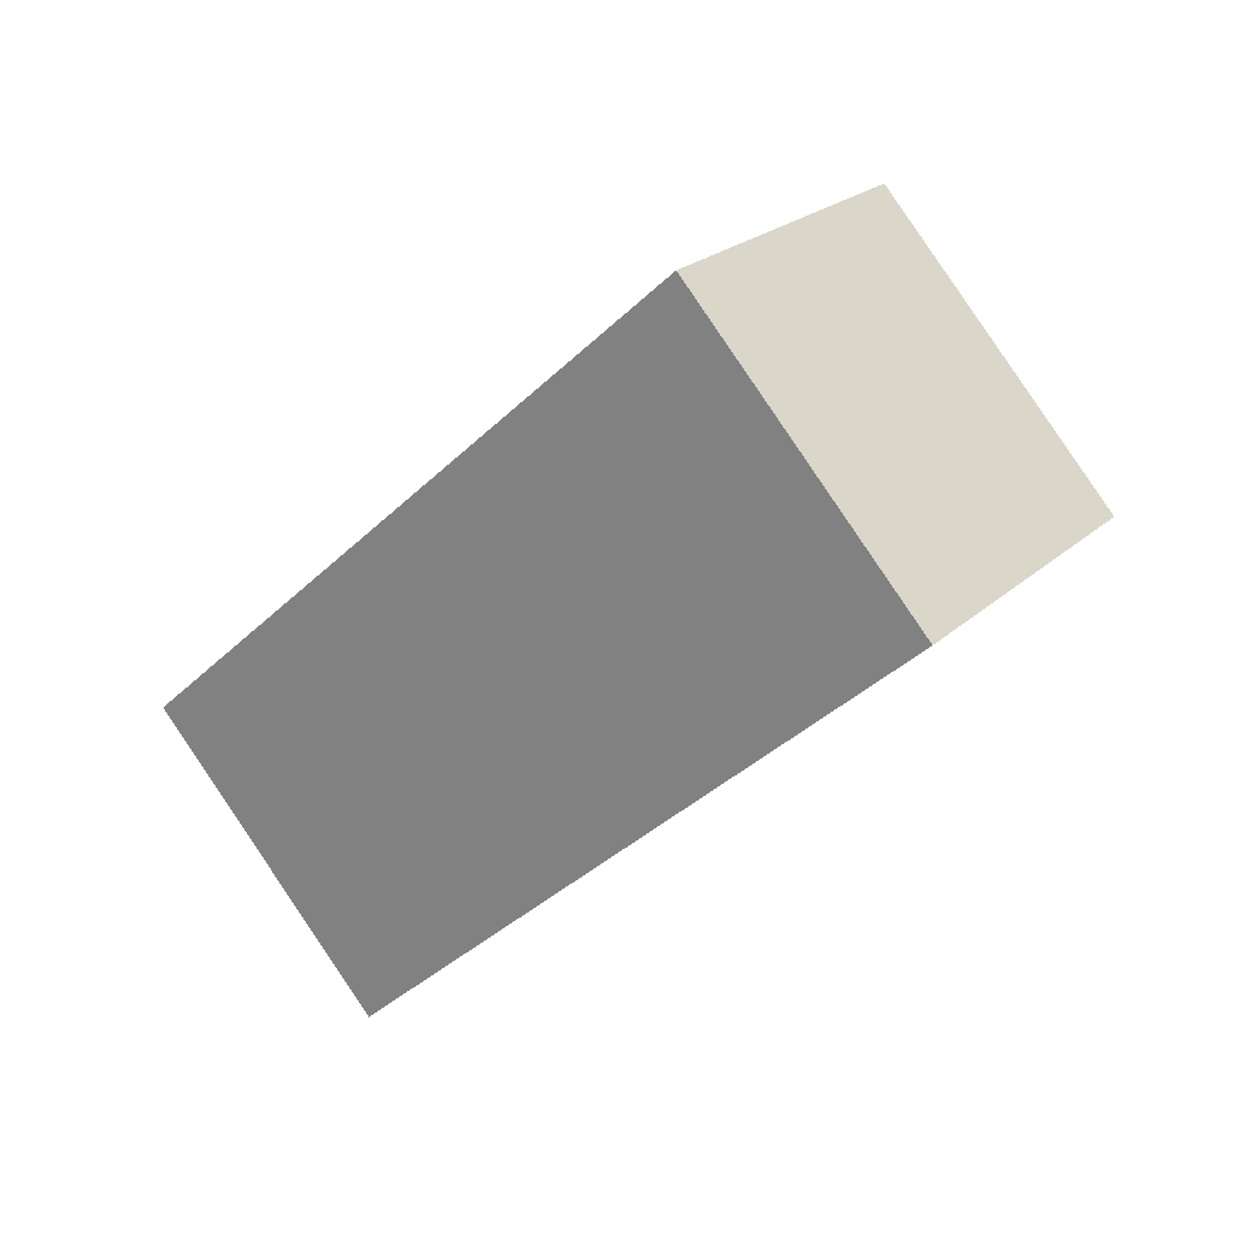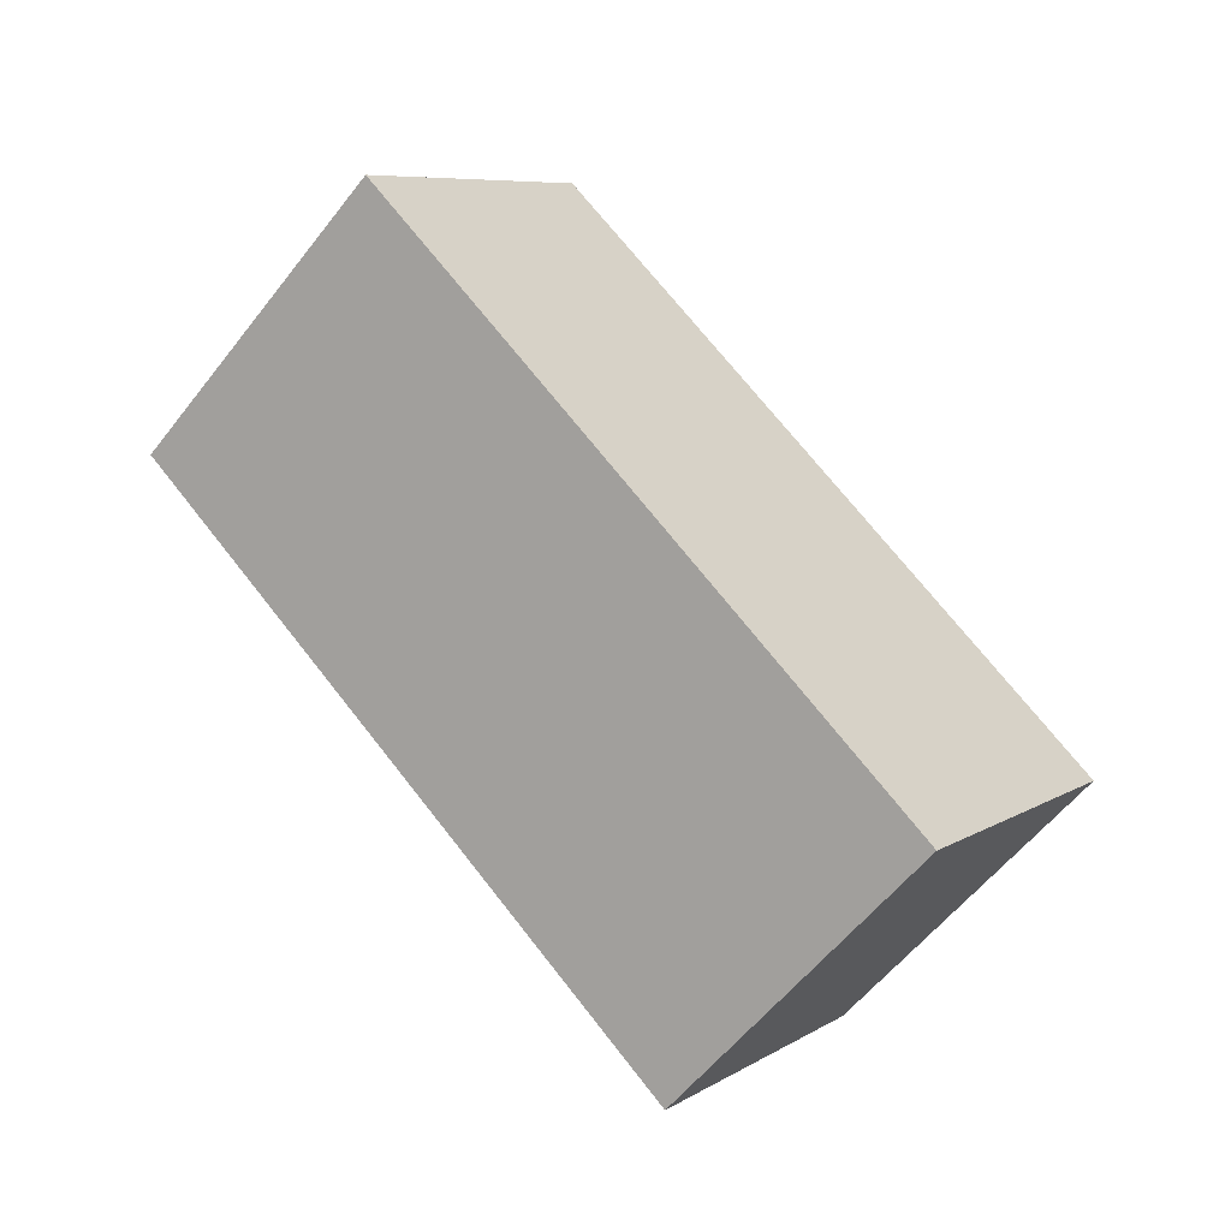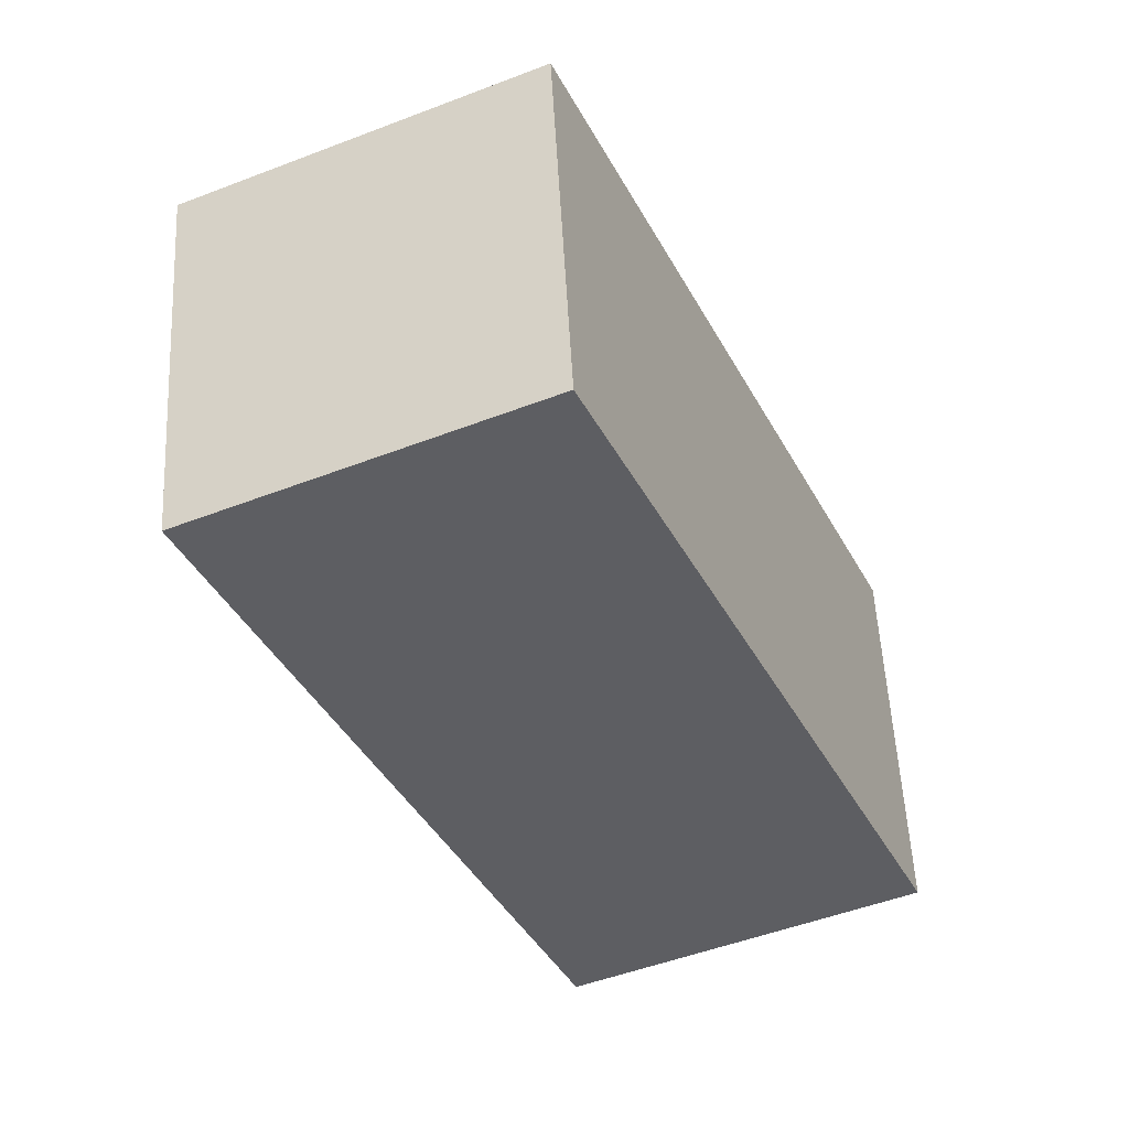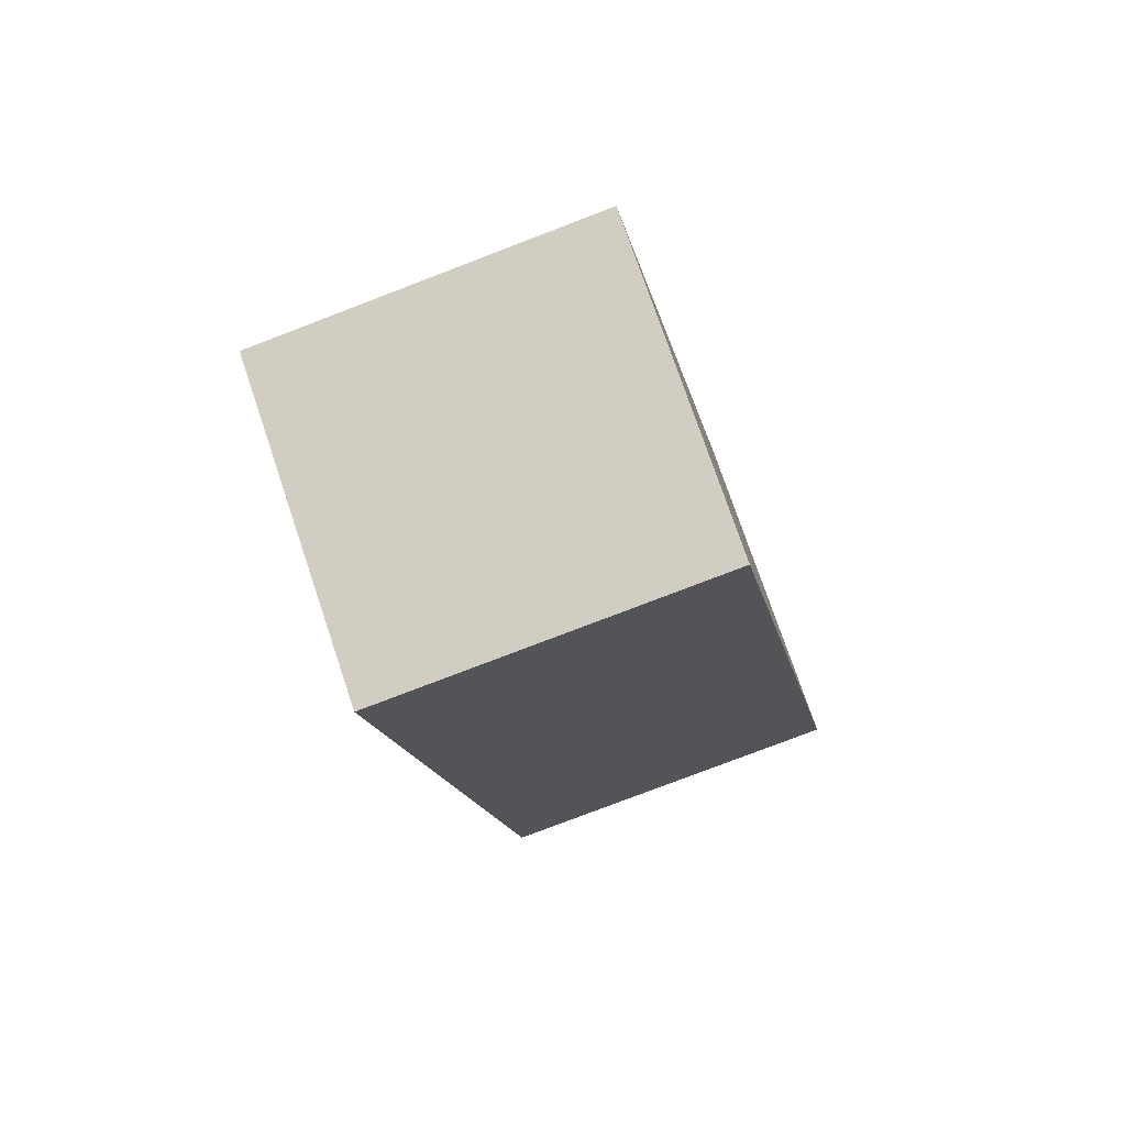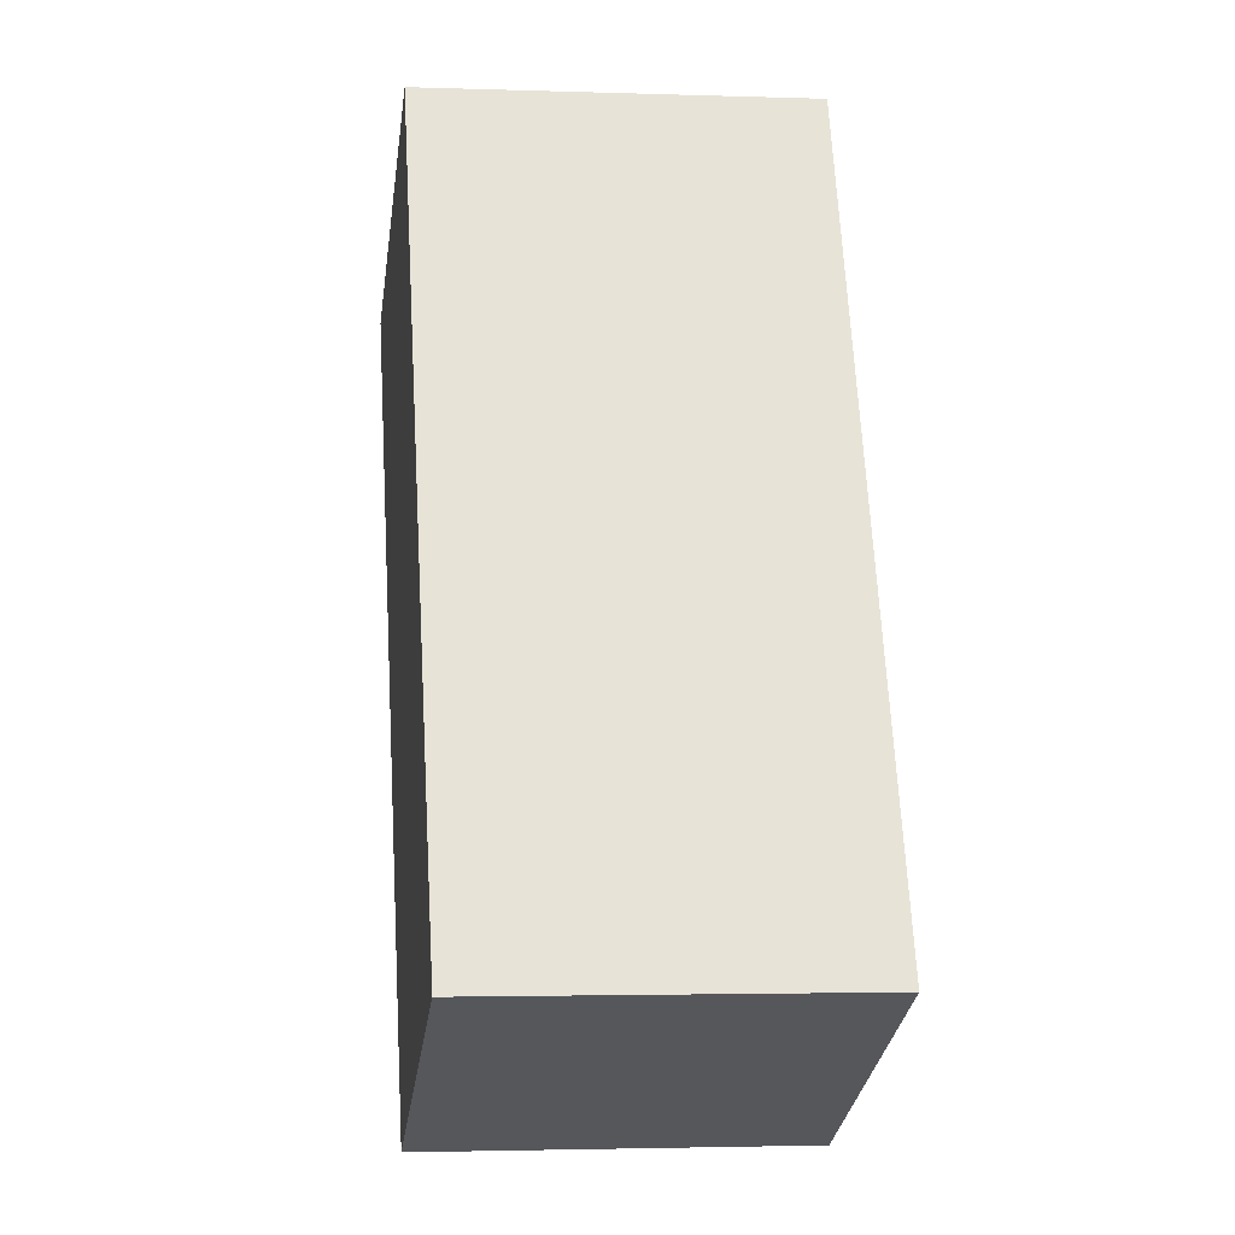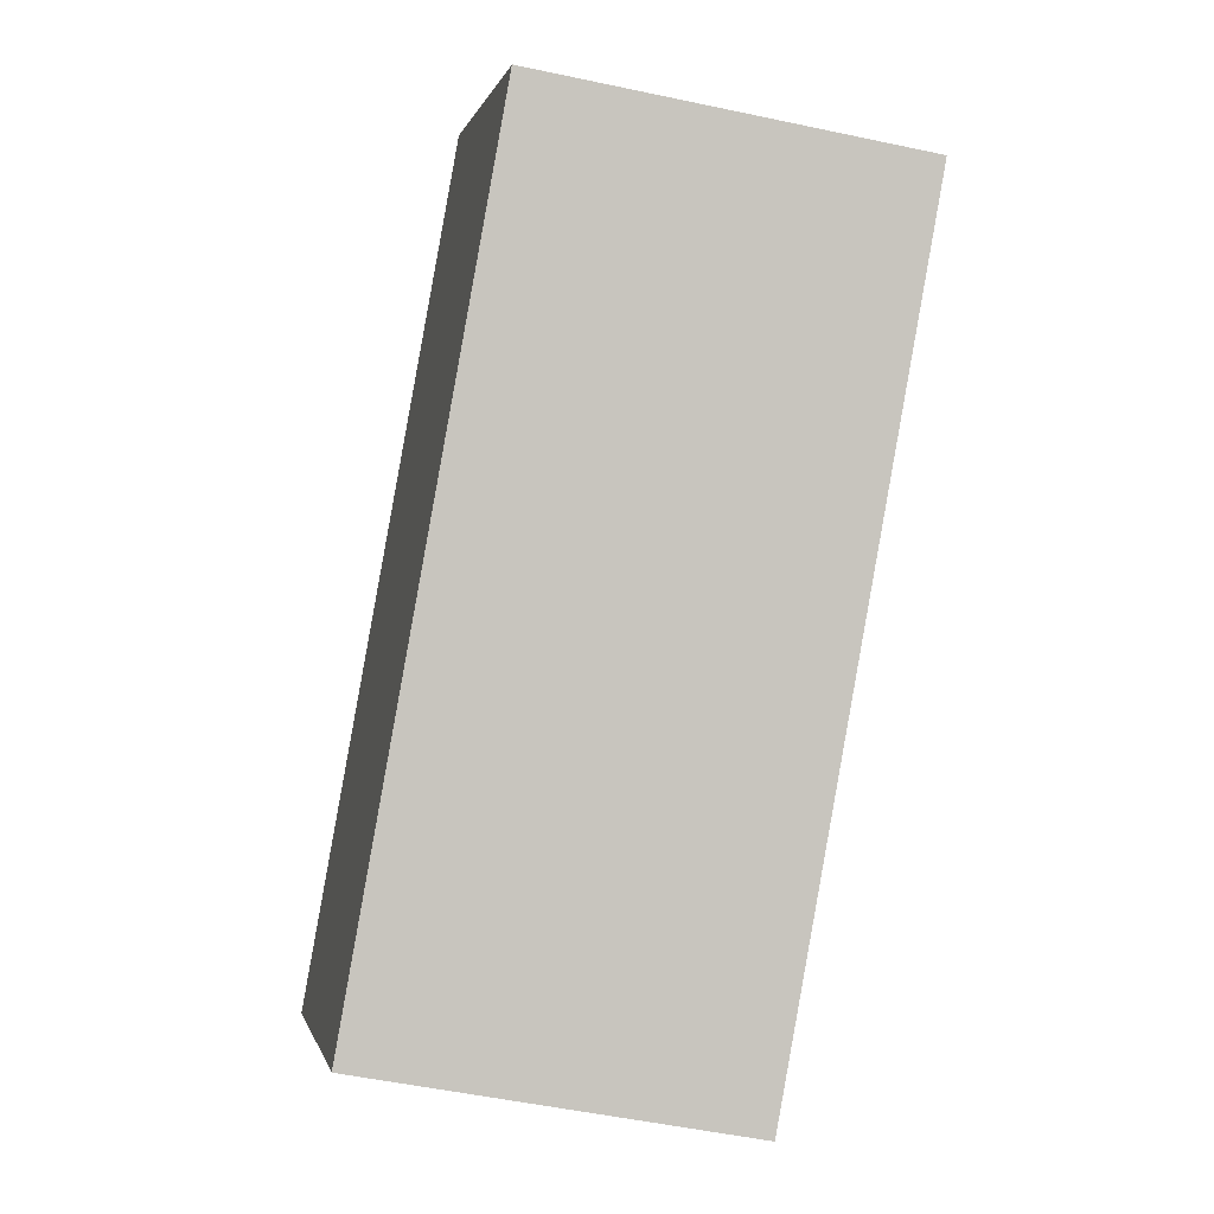
<metadata>
{"format":"obj","ext":"obj","renderer":"f3d","projection":"perspective","resolution":1024,"background":"white","views":[{"elev":63.1,"azim":-42.6,"up":"+Y"},{"elev":-32.1,"azim":134.1,"up":"+Y"},{"elev":-58.6,"azim":-9.4,"up":"+Z"},{"elev":37.4,"azim":74.4,"up":"+Y"},{"elev":44.2,"azim":-38.6,"up":"+Z"},{"elev":-72.4,"azim":134.1,"up":"+Z"}]}
</metadata>
<code>
o bone_thumb_proximal_left_bone_thumb_proximal
v -31.06 92.89 17.68
v -29.21 98.62 1.081
v -14.95 89.23 -0.5726
v -16.8 83.5 16.03
v -35.9 59.61 -13.11
v -37.75 53.89 3.491
v -50.17 69 -11.46
v -52.01 63.28 5.144
f 1 3 2
f 1 4 3
f 5 4 6
f 5 3 4
f 7 5 8
f 8 5 6
f 2 7 1
f 1 7 8
f 1 8 4
f 4 8 6
f 2 5 7
f 2 3 5

</code>
